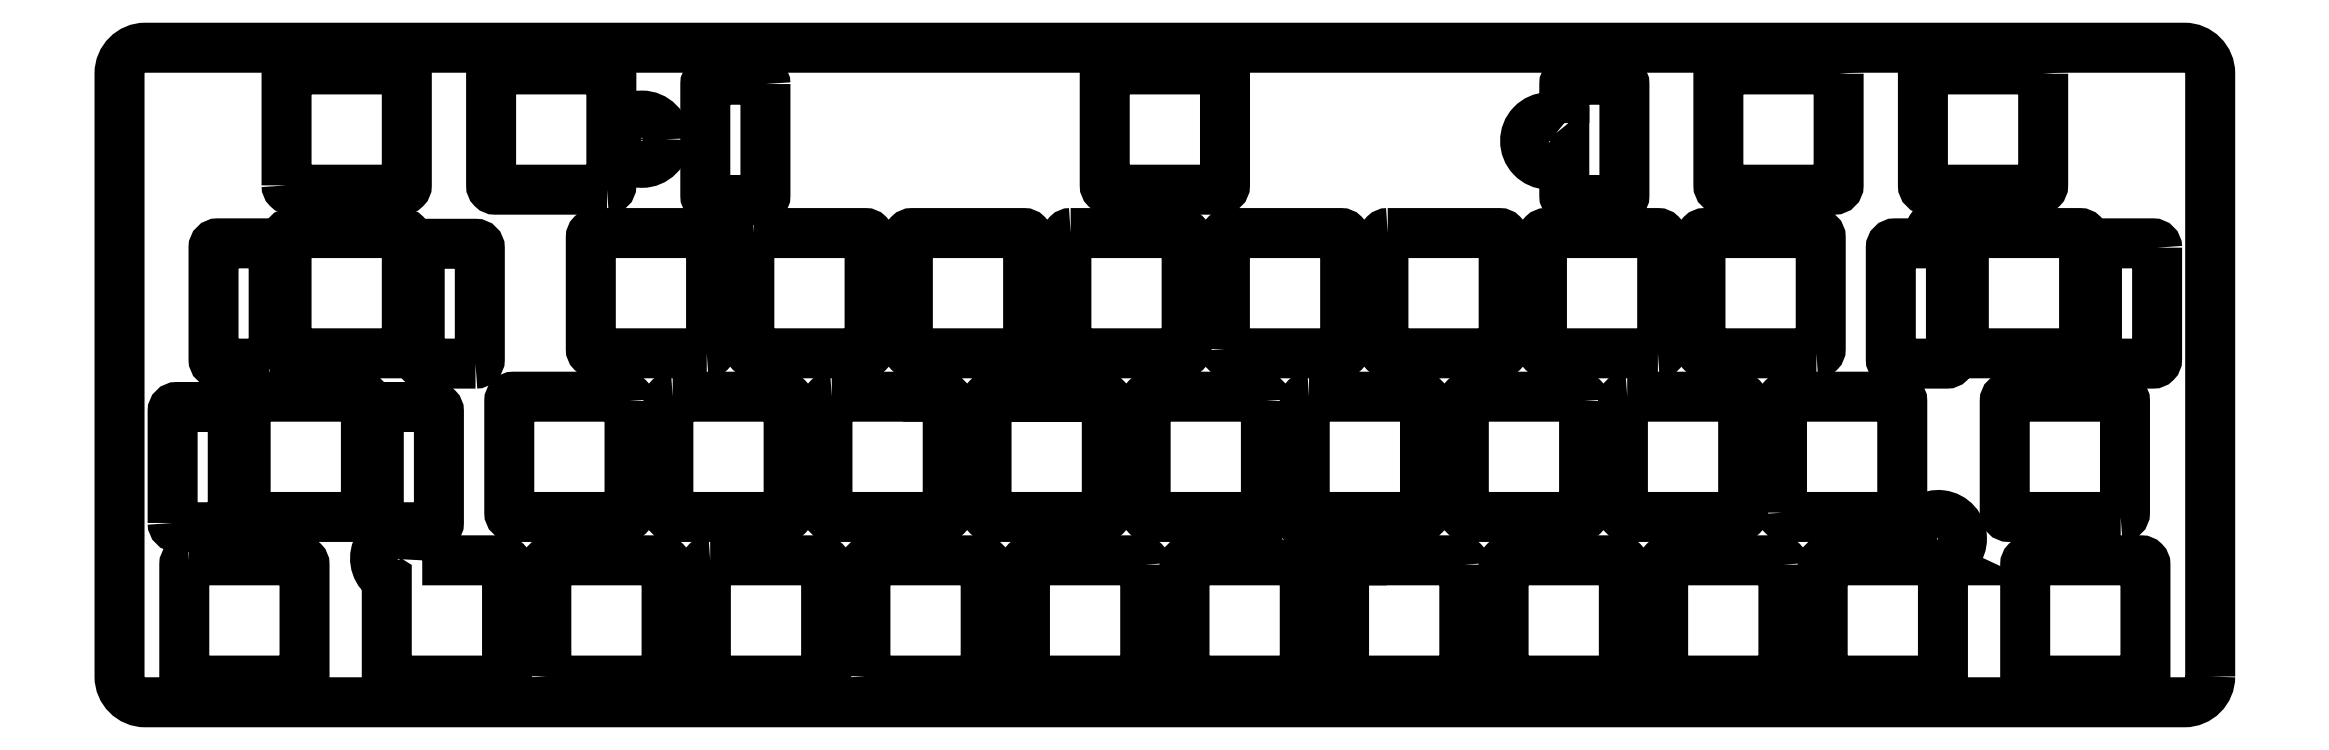
<metadata>
{"format":"dxf","ext":"dxf","renderer":"ezdxf+matplotlib","layout":"modelspace","background":"white","min_lineweight":24,"dpi":150}
</metadata>
<code>
0
SECTION
2
ENTITIES
0
LWPOLYLINE
8
0
90
9
70
1
43
0
10
-21.44
20
6.809
42
7.043
10
-22.96
20
7
10
-34.84
20
7
42
0.4142
10
-35.34
20
6.5
10
-35.34
20
-6.5
42
0.4142
10
-34.84
20
-7
10
-21.84
20
-7
42
0.4142
10
-21.34
20
-6.5
10
-21.34
20
6.5
42
0.1684
0
LWPOLYLINE
8
0
90
19
70
1
43
0
10
-129.8
20
31.1
42
0.6595
10
-129.5
20
26.05
10
-132.2
20
26.05
42
0.4142
10
-132.7
20
25.55
10
-132.7
20
12.55
42
0.4142
10
-132.2
20
12.05
10
-119.2
20
12.05
42
0.4142
10
-118.7
20
12.55
10
-118.7
20
25.55
42
0.4142
10
-119.2
20
26.05
10
-127.6
20
26.05
42
0.7421
10
-127.9
20
31.3
42
0.1602
10
-127.8
20
31.6
10
-127.8
20
44.6
42
0.4142
10
-128.3
20
45.1
10
-141.3
20
45.1
42
0.4142
10
-141.8
20
44.6
10
-141.8
20
31.6
42
0.4142
10
-141.3
20
31.1
0
LWPOLYLINE
8
0
90
10
70
1
43
0
10
-96.99
20
7
42
4.848
10
-99.16
20
7
10
-109.1
20
7
42
0.4142
10
-109.6
20
6.5
10
-109.6
20
-6.5
42
0.4142
10
-109.1
20
-7
10
-96.13
20
-7
42
0.4142
10
-95.63
20
-6.5
10
-95.63
20
6.5
42
0.4142
10
-96.13
20
7
0
LWPOLYLINE
8
0
90
8
70
1
43
0
10
9.775
20
-6.524
10
9.775
20
63.68
42
0.4142
10
6.775
20
66.68
10
-230.6
20
66.68
42
0.4142
10
-233.6
20
63.68
10
-233.6
20
-6.524
42
0.4142
10
-230.6
20
-9.524
10
6.775
20
-9.525
42
0.4142
0
LWPOLYLINE
8
0
90
8
70
1
43
0
10
-198.4
20
7
42
1.811
10
-202.5
20
4.852
10
-202.5
20
-6.5
42
0.4142
10
-202
20
-7
10
-189
20
-7
42
0.4142
10
-188.5
20
-6.5
10
-188.5
20
6.5
42
0.4142
10
-189
20
7
0
LWPOLYLINE
8
0
90
16
70
1
43
0
10
-17.7
20
45.1
42
0.9195
10
-23.05
20
43.9
10
-26.91
20
43.9
42
0.4142
10
-27.41
20
43.4
10
-27.41
20
30.4
42
0.4142
10
-26.91
20
29.9
10
-20.91
20
29.9
42
0.4142
10
-20.41
20
30.4
10
-20.41
20
41.53
42
0.1439
10
-18.91
20
41.92
10
-18.91
20
31.6
42
0.4142
10
-18.41
20
31.1
10
-5.406
20
31.1
42
0.4142
10
-4.906
20
31.6
10
-4.906
20
44.6
42
0.4142
10
-5.406
20
45.1
0
LWPOLYLINE
8
0
90
10
70
1
43
0
10
-65.42
20
57.9
42
2.197
10
-65.42
20
53.75
10
-65.42
20
49.45
42
0.4142
10
-64.92
20
48.95
10
-58.92
20
48.95
42
0.4142
10
-58.42
20
49.45
10
-58.42
20
62.45
42
0.4142
10
-58.92
20
62.95
10
-64.92
20
62.95
42
0.4142
10
-65.42
20
62.45
0
CIRCLE
8
0
10
-172.8
20
56.03
30
0
40
2.75
210
0
220
-0
230
1
0
LWPOLYLINE
8
0
90
8
70
1
43
0
10
-114.2
20
6.5
10
-114.2
20
-6.5
42
-0.4142
10
-114.7
20
-7
10
-127.7
20
-7
42
-0.4142
10
-128.2
20
-6.5
10
-128.2
20
6.5
42
-0.4142
10
-127.7
20
7
10
-114.7
20
7
42
-0.4142
0
LWPOLYLINE
8
0
90
8
70
1
43
0
10
-164.9
20
7
42
0.4142
10
-165.4
20
6.5
10
-165.4
20
-6.5
42
0.4142
10
-164.9
20
-7
10
-151.9
20
-7
42
0.4142
10
-151.4
20
-6.5
10
-151.4
20
6.5
42
0.4142
10
-151.9
20
7
0
LWPOLYLINE
8
0
90
8
70
1
43
0
10
-95.14
20
26.05
42
0.4142
10
-95.64
20
25.55
10
-95.64
20
12.55
42
0.4142
10
-95.14
20
12.05
10
-82.14
20
12.05
42
0.4142
10
-81.64
20
12.55
10
-81.64
20
25.55
42
0.4142
10
-82.14
20
26.05
0
LWPOLYLINE
8
0
90
8
70
1
43
0
10
-159.8
20
45.1
10
-146.8
20
45.1
42
-0.4142
10
-146.3
20
44.6
10
-146.3
20
31.6
42
-0.4142
10
-146.8
20
31.1
10
-159.8
20
31.1
42
-0.4142
10
-160.3
20
31.6
10
-160.3
20
44.6
42
-0.4142
0
LWPOLYLINE
8
0
90
8
70
1
43
0
10
-227.4
20
11.35
42
0.4142
10
-226.9
20
10.85
10
-220.9
20
10.85
42
0.4142
10
-220.4
20
11.35
10
-220.4
20
24.35
42
0.4142
10
-220.9
20
24.85
10
-226.9
20
24.85
42
0.4142
10
-227.4
20
24.35
0
LWPOLYLINE
8
0
90
8
70
1
43
0
10
-104.9
20
31.6
42
0.4142
10
-104.4
20
31.1
10
-91.43
20
31.1
42
0.4142
10
-90.93
20
31.6
10
-90.93
20
44.6
42
0.4142
10
-91.43
20
45.1
10
-104.4
20
45.1
42
0.4142
10
-104.9
20
44.6
0
LWPOLYLINE
8
0
90
8
70
1
43
0
10
-9.669
20
63.65
42
0.4142
10
-10.17
20
64.15
10
-23.17
20
64.15
42
0.4142
10
-23.67
20
63.65
10
-23.67
20
50.65
42
0.4142
10
-23.17
20
50.15
10
-10.17
20
50.15
42
0.4142
10
-9.669
20
50.65
0
LWPOLYLINE
8
0
90
8
70
1
43
0
10
-40.07
20
12.55
42
0.4142
10
-39.57
20
12.05
10
-26.57
20
12.05
42
0.4142
10
-26.07
20
12.55
10
-26.07
20
25.55
42
0.4142
10
-26.57
20
26.05
10
-39.57
20
26.05
42
0.4142
10
-40.07
20
25.55
0
LWPOLYLINE
8
0
90
8
70
1
43
0
10
-58.98
20
-7
10
-71.98
20
-7
42
-0.4142
10
-72.48
20
-6.5
10
-72.48
20
6.5
42
-0.4142
10
-71.98
20
7
10
-58.98
20
7
42
-0.4142
10
-58.48
20
6.5
10
-58.48
20
-6.5
42
-0.4142
0
LWPOLYLINE
8
0
90
8
70
1
43
0
10
-174.2
20
25.55
42
0.4142
10
-174.7
20
26.05
10
-187.7
20
26.05
42
0.4142
10
-188.2
20
25.55
10
-188.2
20
12.55
42
0.4142
10
-187.7
20
12.05
10
-174.7
20
12.05
42
0.4142
10
-174.2
20
12.55
0
LWPOLYLINE
8
0
90
8
70
1
43
0
10
-176.9
20
50.15
42
0.4142
10
-176.4
20
50.65
10
-176.4
20
63.65
42
0.4142
10
-176.9
20
64.15
10
-189.9
20
64.15
42
0.4142
10
-190.4
20
63.65
10
-190.4
20
50.65
42
0.4142
10
-189.9
20
50.15
0
LWPOLYLINE
8
0
90
8
70
1
43
0
10
-63.11
20
25.55
10
-63.11
20
12.55
42
-0.4142
10
-63.61
20
12.05
10
-76.61
20
12.05
42
-0.4142
10
-77.11
20
12.55
10
-77.11
20
25.55
42
-0.4142
10
-76.61
20
26.05
10
-63.61
20
26.05
42
-0.4142
0
LWPOLYLINE
8
0
90
8
70
1
43
0
10
-158.4
20
62.45
10
-158.4
20
49.45
42
-0.4142
10
-158.9
20
48.95
10
-164.9
20
48.95
42
-0.4142
10
-165.4
20
49.45
10
-165.4
20
62.45
42
-0.4142
10
-164.9
20
62.95
10
-158.9
20
62.95
42
-0.4142
0
LWPOLYLINE
8
0
90
8
70
1
43
0
10
-100.2
20
25.55
10
-100.2
20
12.55
42
-0.4142
10
-100.7
20
12.05
10
-113.7
20
12.05
42
-0.4142
10
-114.2
20
12.55
10
-114.2
20
25.55
42
-0.4142
10
-113.7
20
26.05
10
-100.7
20
26.05
42
-0.4142
0
LWPOLYLINE
8
0
90
8
70
1
43
0
10
1.737
20
-7
42
0.4142
10
2.237
20
-6.5
10
2.238
20
6.5
42
0.4142
10
1.737
20
7
10
-11.26
20
7
42
0.4142
10
-11.76
20
6.5
10
-11.76
20
-6.5
42
0.4142
10
-11.26
20
-7
0
LWPOLYLINE
8
0
90
8
70
1
43
0
10
-150.7
20
26.05
10
-137.7
20
26.05
42
-0.4142
10
-137.2
20
25.55
10
-137.2
20
12.55
42
-0.4142
10
-137.7
20
12.05
10
-150.7
20
12.05
42
-0.4142
10
-151.2
20
12.55
10
-151.2
20
25.55
42
-0.4142
0
LWPOLYLINE
8
0
90
8
70
1
43
0
10
-0.6437
20
12.05
42
0.4142
10
-0.1437
20
12.55
10
-0.1438
20
25.55
42
0.4142
10
-0.6437
20
26.05
10
-13.64
20
26.05
42
0.4142
10
-14.14
20
25.55
10
-14.14
20
12.55
42
0.4142
10
-13.64
20
12.05
0
LWPOLYLINE
8
0
90
8
70
1
43
0
10
-192.2
20
29.9
42
0.4142
10
-191.7
20
30.4
10
-191.7
20
43.35
42
0.4142
10
-192.2
20
43.85
10
-198.2
20
43.85
42
0.4142
10
-198.7
20
43.35
10
-198.7
20
30.4
42
0.4142
10
-198.2
20
29.9
0
LWPOLYLINE
8
0
90
8
70
1
43
0
10
-36.06
20
31.1
42
0.4142
10
-35.56
20
31.6
10
-35.56
20
44.6
42
0.4142
10
-36.06
20
45.1
10
-49.06
20
45.1
42
0.4142
10
-49.56
20
44.6
10
-49.56
20
31.6
42
0.4142
10
-49.06
20
31.1
0
LWPOLYLINE
8
0
90
8
70
1
43
0
10
-216.2
20
29.9
10
-222.2
20
29.9
42
-0.4142
10
-222.7
20
30.4
10
-222.7
20
43.4
42
-0.4142
10
-222.2
20
43.9
10
-216.2
20
43.9
42
-0.4142
10
-215.7
20
43.4
10
-215.7
20
30.4
42
-0.4142
0
LWPOLYLINE
8
0
90
8
70
1
43
0
10
-165.2
20
31.1
42
0.4142
10
-164.7
20
31.6
10
-164.7
20
44.6
42
0.4142
10
-165.2
20
45.1
10
-178.2
20
45.1
42
0.4142
10
-178.7
20
44.6
10
-178.7
20
31.6
42
0.4142
10
-178.2
20
31.1
0
LWPOLYLINE
8
0
90
8
70
1
43
0
10
-200.2
20
44.6
42
0.4142
10
-200.7
20
45.1
10
-213.7
20
45.1
42
0.4142
10
-214.2
20
44.6
10
-214.2
20
31.6
42
0.4142
10
-213.7
20
31.1
10
-200.7
20
31.1
42
0.4142
10
-200.2
20
31.6
0
LWPOLYLINE
8
0
90
8
70
1
43
0
10
-85.97
20
45.1
42
0.4142
10
-86.47
20
44.6
10
-86.47
20
31.6
42
0.4142
10
-85.97
20
31.1
10
-72.97
20
31.1
42
0.4142
10
-72.47
20
31.6
10
-72.47
20
44.6
42
0.4142
10
-72.97
20
45.1
0
LWPOLYLINE
8
0
90
8
70
1
43
0
10
-225.6
20
7
42
0.4142
10
-226.1
20
6.5
10
-226.1
20
-6.5
42
0.4142
10
-225.6
20
-7
10
-212.6
20
-7
42
0.4142
10
-212.1
20
-6.5
10
-212.1
20
6.5
42
0.4142
10
-212.6
20
7
0
LWPOLYLINE
8
0
90
8
70
1
43
0
10
-146.8
20
-6.5
42
0.4142
10
-146.3
20
-7
10
-133.3
20
-7
42
0.4142
10
-132.8
20
-6.5
10
-132.8
20
6.5
42
0.4142
10
-133.3
20
7
10
-146.3
20
7
42
0.4142
10
-146.8
20
6.5
0
LWPOLYLINE
8
0
90
8
70
1
43
0
10
-118.4
20
64.15
10
-105.4
20
64.15
42
-0.4142
10
-104.9
20
63.65
10
-104.9
20
50.65
42
-0.4142
10
-105.4
20
50.15
10
-118.4
20
50.15
42
-0.4142
10
-118.9
20
50.65
10
-118.9
20
63.65
42
-0.4142
0
LWPOLYLINE
8
0
90
8
70
1
43
0
10
-205.4
20
12.05
42
0.4142
10
-204.9
20
12.55
10
-204.9
20
25.55
42
0.4142
10
-205.4
20
26.05
10
-218.4
20
26.05
42
0.4142
10
-218.9
20
25.55
10
-218.9
20
12.55
42
0.4142
10
-218.4
20
12.05
0
LWPOLYLINE
8
0
90
8
70
1
43
0
10
3.594
20
43.4
10
3.594
20
30.4
42
-0.4142
10
3.094
20
29.9
10
-2.906
20
29.9
42
-0.4142
10
-3.406
20
30.4
10
-3.406
20
43.4
42
-0.4142
10
-2.906
20
43.9
10
3.094
20
43.9
42
-0.4142
0
LWPOLYLINE
8
0
90
8
70
1
43
0
10
-54.52
20
31.1
10
-67.52
20
31.1
42
-0.4142
10
-68.02
20
31.6
10
-68.02
20
44.6
42
-0.4142
10
-67.52
20
45.1
10
-54.52
20
45.1
42
-0.4142
10
-54.02
20
44.6
10
-54.02
20
31.6
42
-0.4142
0
LWPOLYLINE
8
0
90
8
70
1
43
0
10
-58.09
20
26.05
10
-45.09
20
26.05
42
-0.4142
10
-44.59
20
25.55
10
-44.59
20
12.55
42
-0.4142
10
-45.09
20
12.05
10
-58.09
20
12.05
42
-0.4142
10
-58.59
20
12.55
10
-58.59
20
25.55
42
-0.4142
0
LWPOLYLINE
8
0
90
8
70
1
43
0
10
-196.9
20
10.85
10
-202.9
20
10.85
42
-0.4142
10
-203.4
20
11.35
10
-203.4
20
24.35
42
-0.4142
10
-202.9
20
24.85
10
-196.9
20
24.85
42
-0.4142
10
-196.4
20
24.35
10
-196.4
20
11.35
42
-0.4142
0
LWPOLYLINE
8
0
90
8
70
1
43
0
10
-77.06
20
6.5
10
-77.06
20
-6.5
42
-0.4142
10
-77.56
20
-7
10
-90.56
20
-7
42
-0.4142
10
-91.06
20
-6.5
10
-91.06
20
6.5
42
-0.4142
10
-90.56
20
7
10
-77.56
20
7
42
-0.4142
0
LWPOLYLINE
8
0
90
8
70
1
43
0
10
-33.48
20
63.65
42
0.4142
10
-33.98
20
64.15
10
-46.98
20
64.15
42
0.4142
10
-47.48
20
63.65
10
-47.48
20
50.65
42
0.4142
10
-46.98
20
50.15
10
-33.98
20
50.15
42
0.4142
10
-33.48
20
50.65
0
LWPOLYLINE
8
0
90
8
70
1
43
0
10
-39.91
20
6.5
42
0.4142
10
-40.41
20
7
10
-53.41
20
7
42
0.4142
10
-53.91
20
6.5
10
-53.91
20
-6.5
42
0.4142
10
-53.41
20
-7
10
-40.41
20
-7
42
0.4142
10
-39.91
20
-6.5
0
LWPOLYLINE
8
0
90
8
70
1
43
0
10
-183.9
20
-6.5
42
0.4142
10
-183.4
20
-7
10
-170.4
20
-7
42
0.4142
10
-169.9
20
-6.5
10
-169.9
20
6.5
42
0.4142
10
-170.4
20
7
10
-183.4
20
7
42
0.4142
10
-183.9
20
6.5
0
LWPOLYLINE
8
0
90
8
70
1
43
0
10
-122.9
20
45.1
42
0.4142
10
-123.4
20
44.6
10
-123.4
20
31.6
42
0.4142
10
-122.9
20
31.1
10
-109.9
20
31.1
42
0.4142
10
-109.4
20
31.6
10
-109.4
20
44.6
42
0.4142
10
-109.9
20
45.1
0
LWPOLYLINE
8
0
90
8
70
1
43
0
10
-214.2
20
50.65
10
-214.2
20
63.65
42
-0.4142
10
-213.7
20
64.15
10
-200.7
20
64.15
42
-0.4142
10
-200.2
20
63.65
10
-200.2
20
50.65
42
-0.4142
10
-200.7
20
50.15
10
-213.7
20
50.15
42
-0.4142
0
LWPOLYLINE
8
0
90
8
70
1
43
0
10
-169.2
20
26.05
10
-156.2
20
26.05
42
-0.4142
10
-155.7
20
25.55
10
-155.7
20
12.55
42
-0.4142
10
-156.2
20
12.05
10
-169.2
20
12.05
42
-0.4142
10
-169.7
20
12.55
10
-169.7
20
25.55
42
-0.4142
0
ENDSEC
0
EOF

</code>
